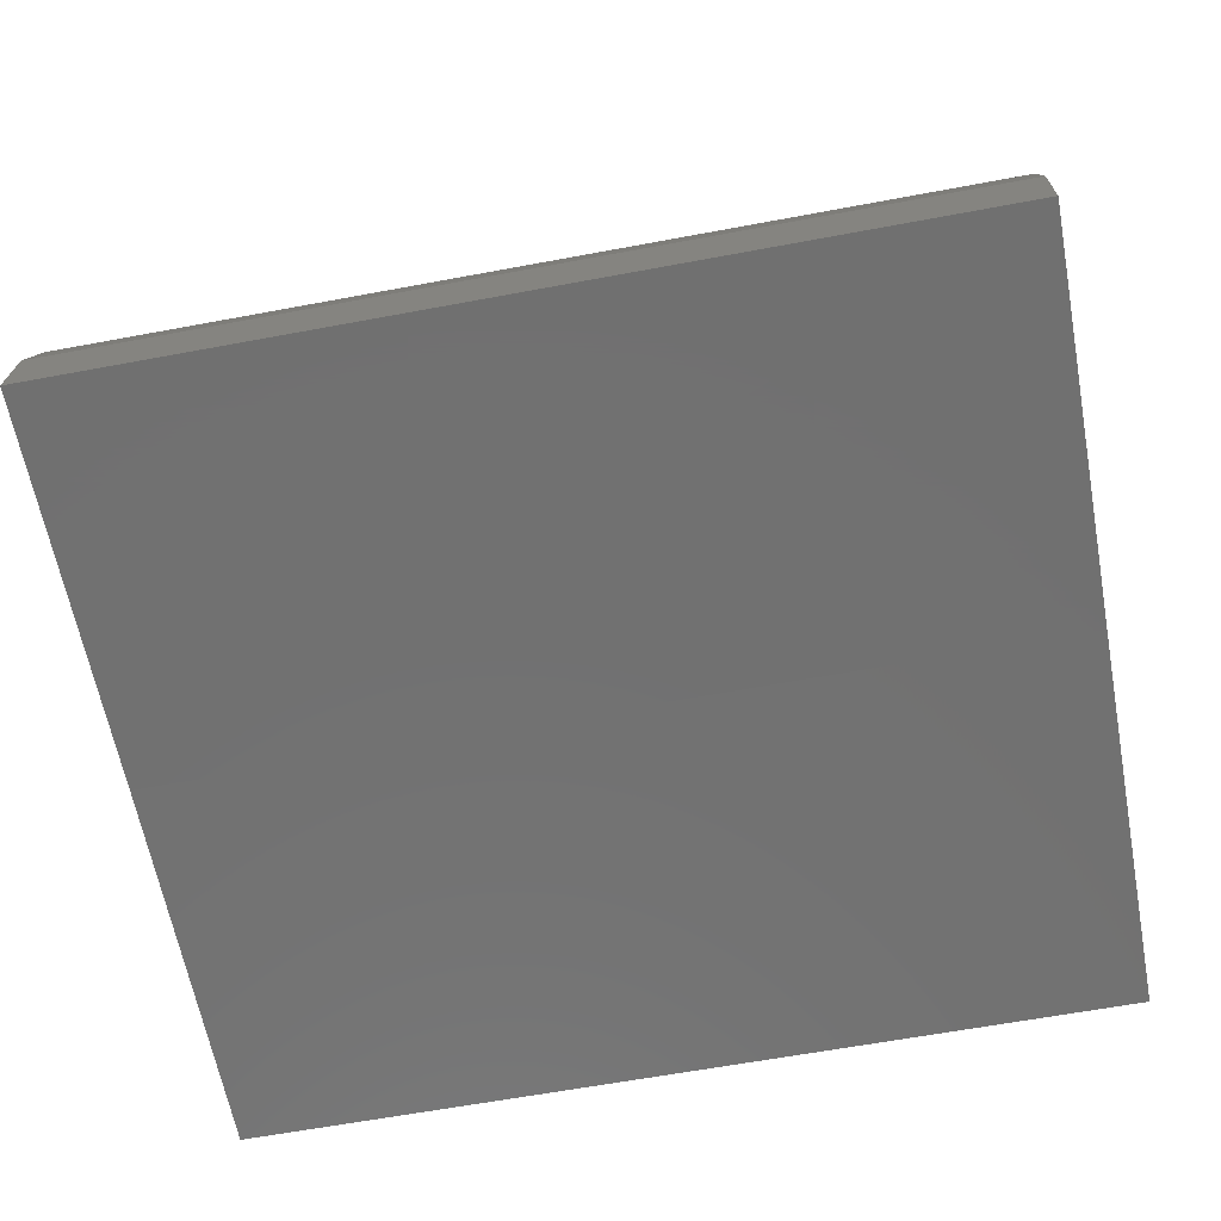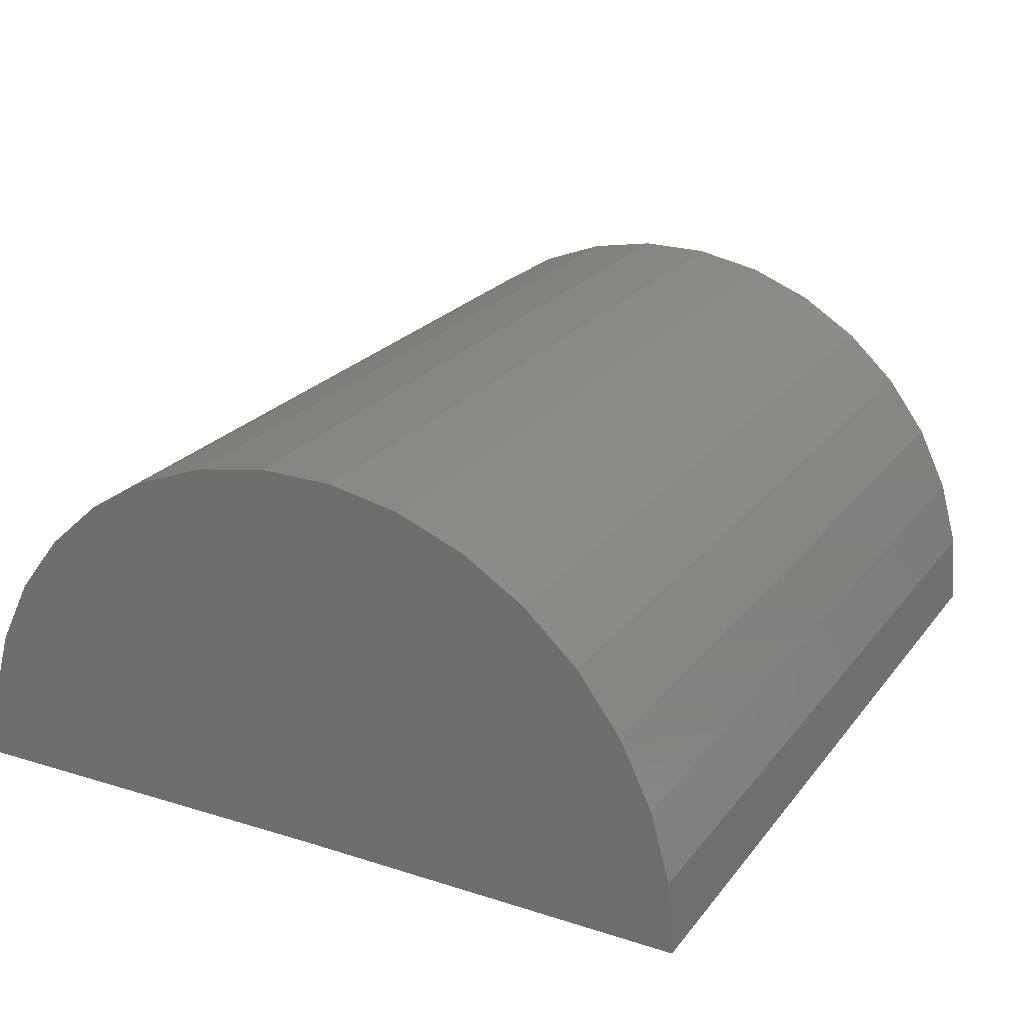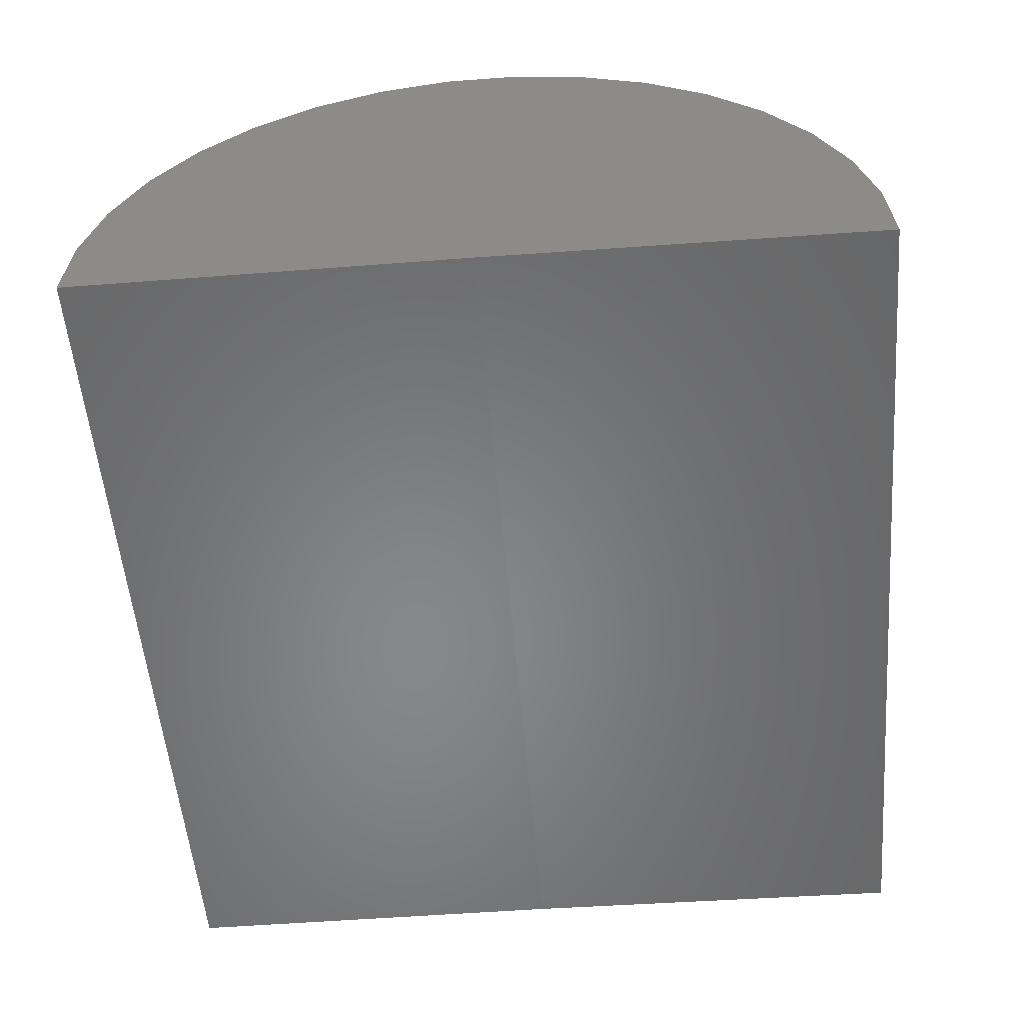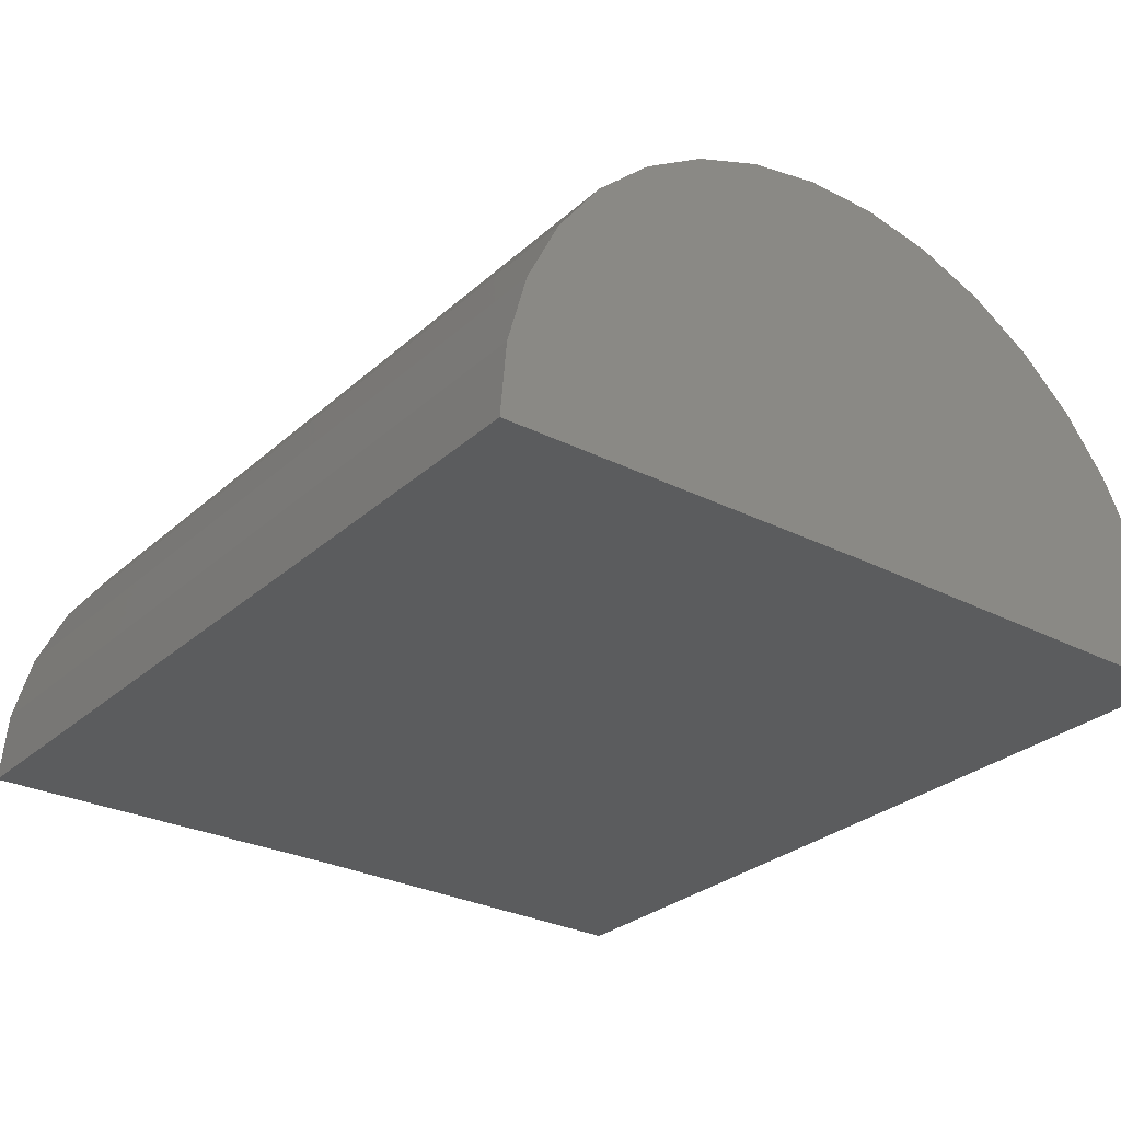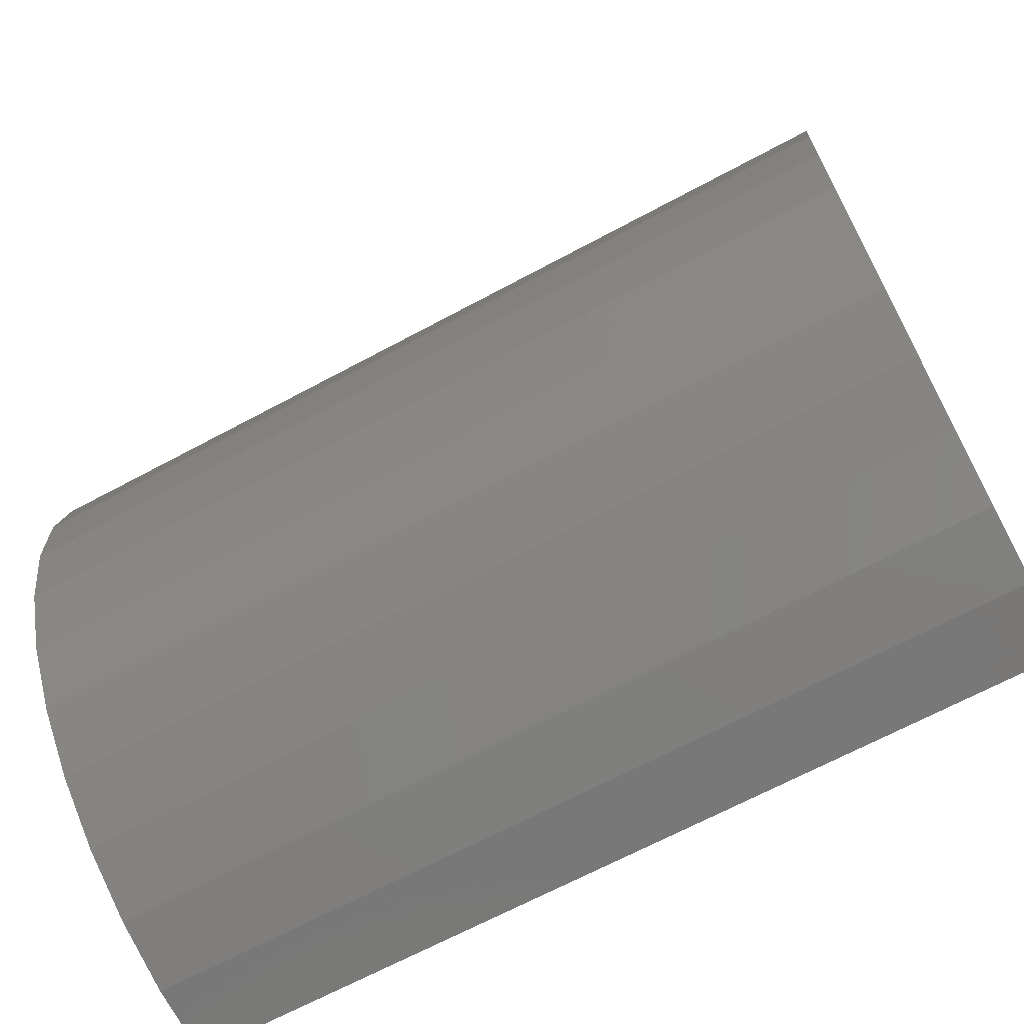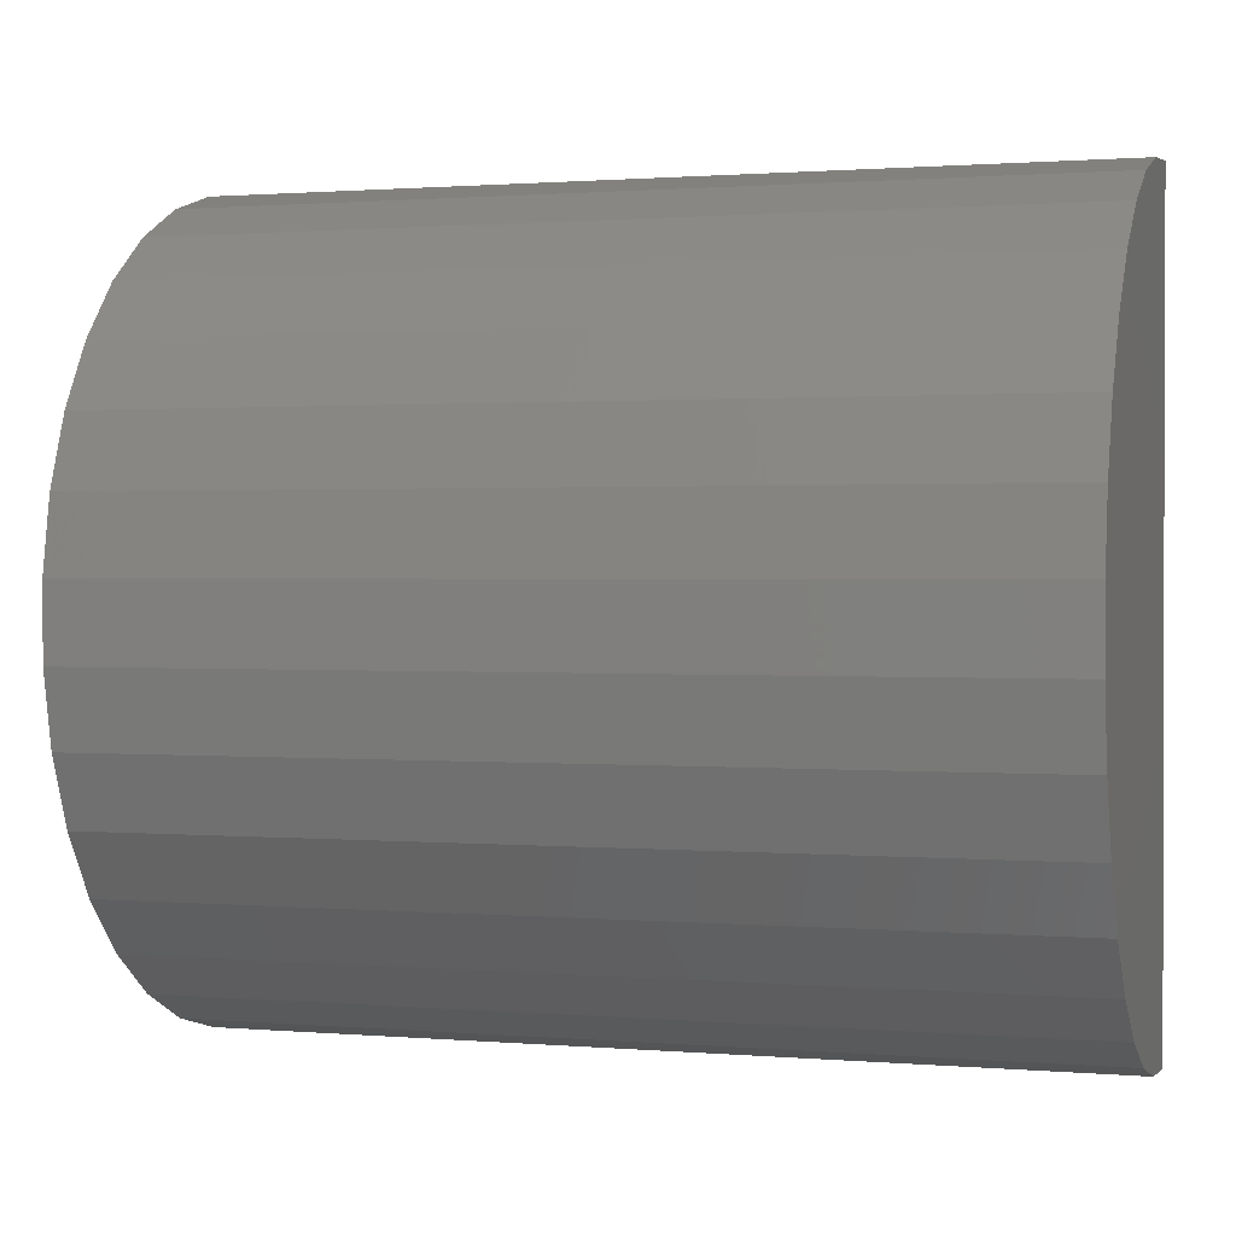
<metadata>
{"format":"stl","ext":"stl","renderer":"f3d","projection":"perspective","resolution":1024,"background":"white","views":[{"elev":-62.9,"azim":-169.3,"up":"+Z"},{"elev":22.9,"azim":-62.3,"up":"+Z"},{"elev":-54.0,"azim":-85.3,"up":"+Z"},{"elev":-29.0,"azim":52.4,"up":"+Z"},{"elev":-67.6,"azim":28.3,"up":"+Y"},{"elev":1.1,"azim":17.1,"up":"+Y"}]}
</metadata>
<code>
# stl→obj: 38 verts, 72 faces
v -0.75 -0.3359 0
v 0.75 -0.3359 0
v -0.75 -1.015 -0.008364
v 0.75 -1.015 -0.008364
v -0.75 0.343 0
v 0.75 0.343 0
v -0.75 -1.005 0.117
v -0.75 -0.9717 0.2384
v -0.75 0.2968 0.2462
v -0.75 0.3314 0.1252
v -0.75 0.07125 0.5433
v -0.75 -0.6434 0.6053
v -0.75 -0.03595 0.6091
v -0.75 -0.5265 0.6517
v -0.75 -0.1534 0.654
v -0.75 -0.403 0.6756
v -0.75 -0.2772 0.6764
v -0.75 -0.7498 0.5382
v -0.75 0.1645 0.4589
v -0.75 -0.842 0.4527
v -0.75 0.2405 0.3587
v -0.75 -0.9168 0.3515
v 0.75 -1.005 0.117
v 0.75 -0.9717 0.2384
v 0.75 -0.9168 0.3515
v 0.75 -0.842 0.4527
v 0.75 -0.7498 0.5382
v 0.75 -0.6434 0.6053
v 0.75 -0.5265 0.6517
v 0.75 -0.403 0.6756
v 0.75 -0.2772 0.6764
v 0.75 -0.1534 0.654
v 0.75 -0.03595 0.6091
v 0.75 0.07125 0.5433
v 0.75 0.1645 0.4589
v 0.75 0.2405 0.3587
v 0.75 0.2968 0.2462
v 0.75 0.3314 0.1252
f 1 2 3
f 3 2 4
f 1 5 2
f 2 5 6
f 7 8 9
f 7 9 10
f 7 10 5
f 7 5 1
f 7 1 3
f 11 12 13
f 13 12 14
f 13 14 15
f 15 14 16
f 15 16 17
f 12 11 18
f 18 11 19
f 18 19 20
f 20 19 21
f 20 21 22
f 22 21 9
f 22 9 8
f 3 4 7
f 7 4 23
f 7 23 8
f 8 23 24
f 8 24 22
f 22 24 25
f 22 25 20
f 20 25 26
f 20 26 18
f 18 26 27
f 18 27 12
f 12 27 28
f 12 28 14
f 14 28 29
f 14 29 16
f 16 29 30
f 16 30 17
f 17 30 31
f 17 31 15
f 15 31 32
f 15 32 13
f 13 32 33
f 13 33 11
f 11 33 34
f 11 34 19
f 19 34 35
f 19 35 21
f 21 35 36
f 21 36 9
f 9 36 37
f 9 37 10
f 10 37 38
f 10 38 5
f 5 38 6
f 23 4 2
f 23 2 6
f 23 6 38
f 23 38 37
f 23 37 24
f 31 30 32
f 32 30 29
f 32 29 33
f 33 29 28
f 33 28 34
f 34 28 27
f 34 27 35
f 35 27 26
f 35 26 36
f 36 26 25
f 36 25 37
f 37 25 24

</code>
